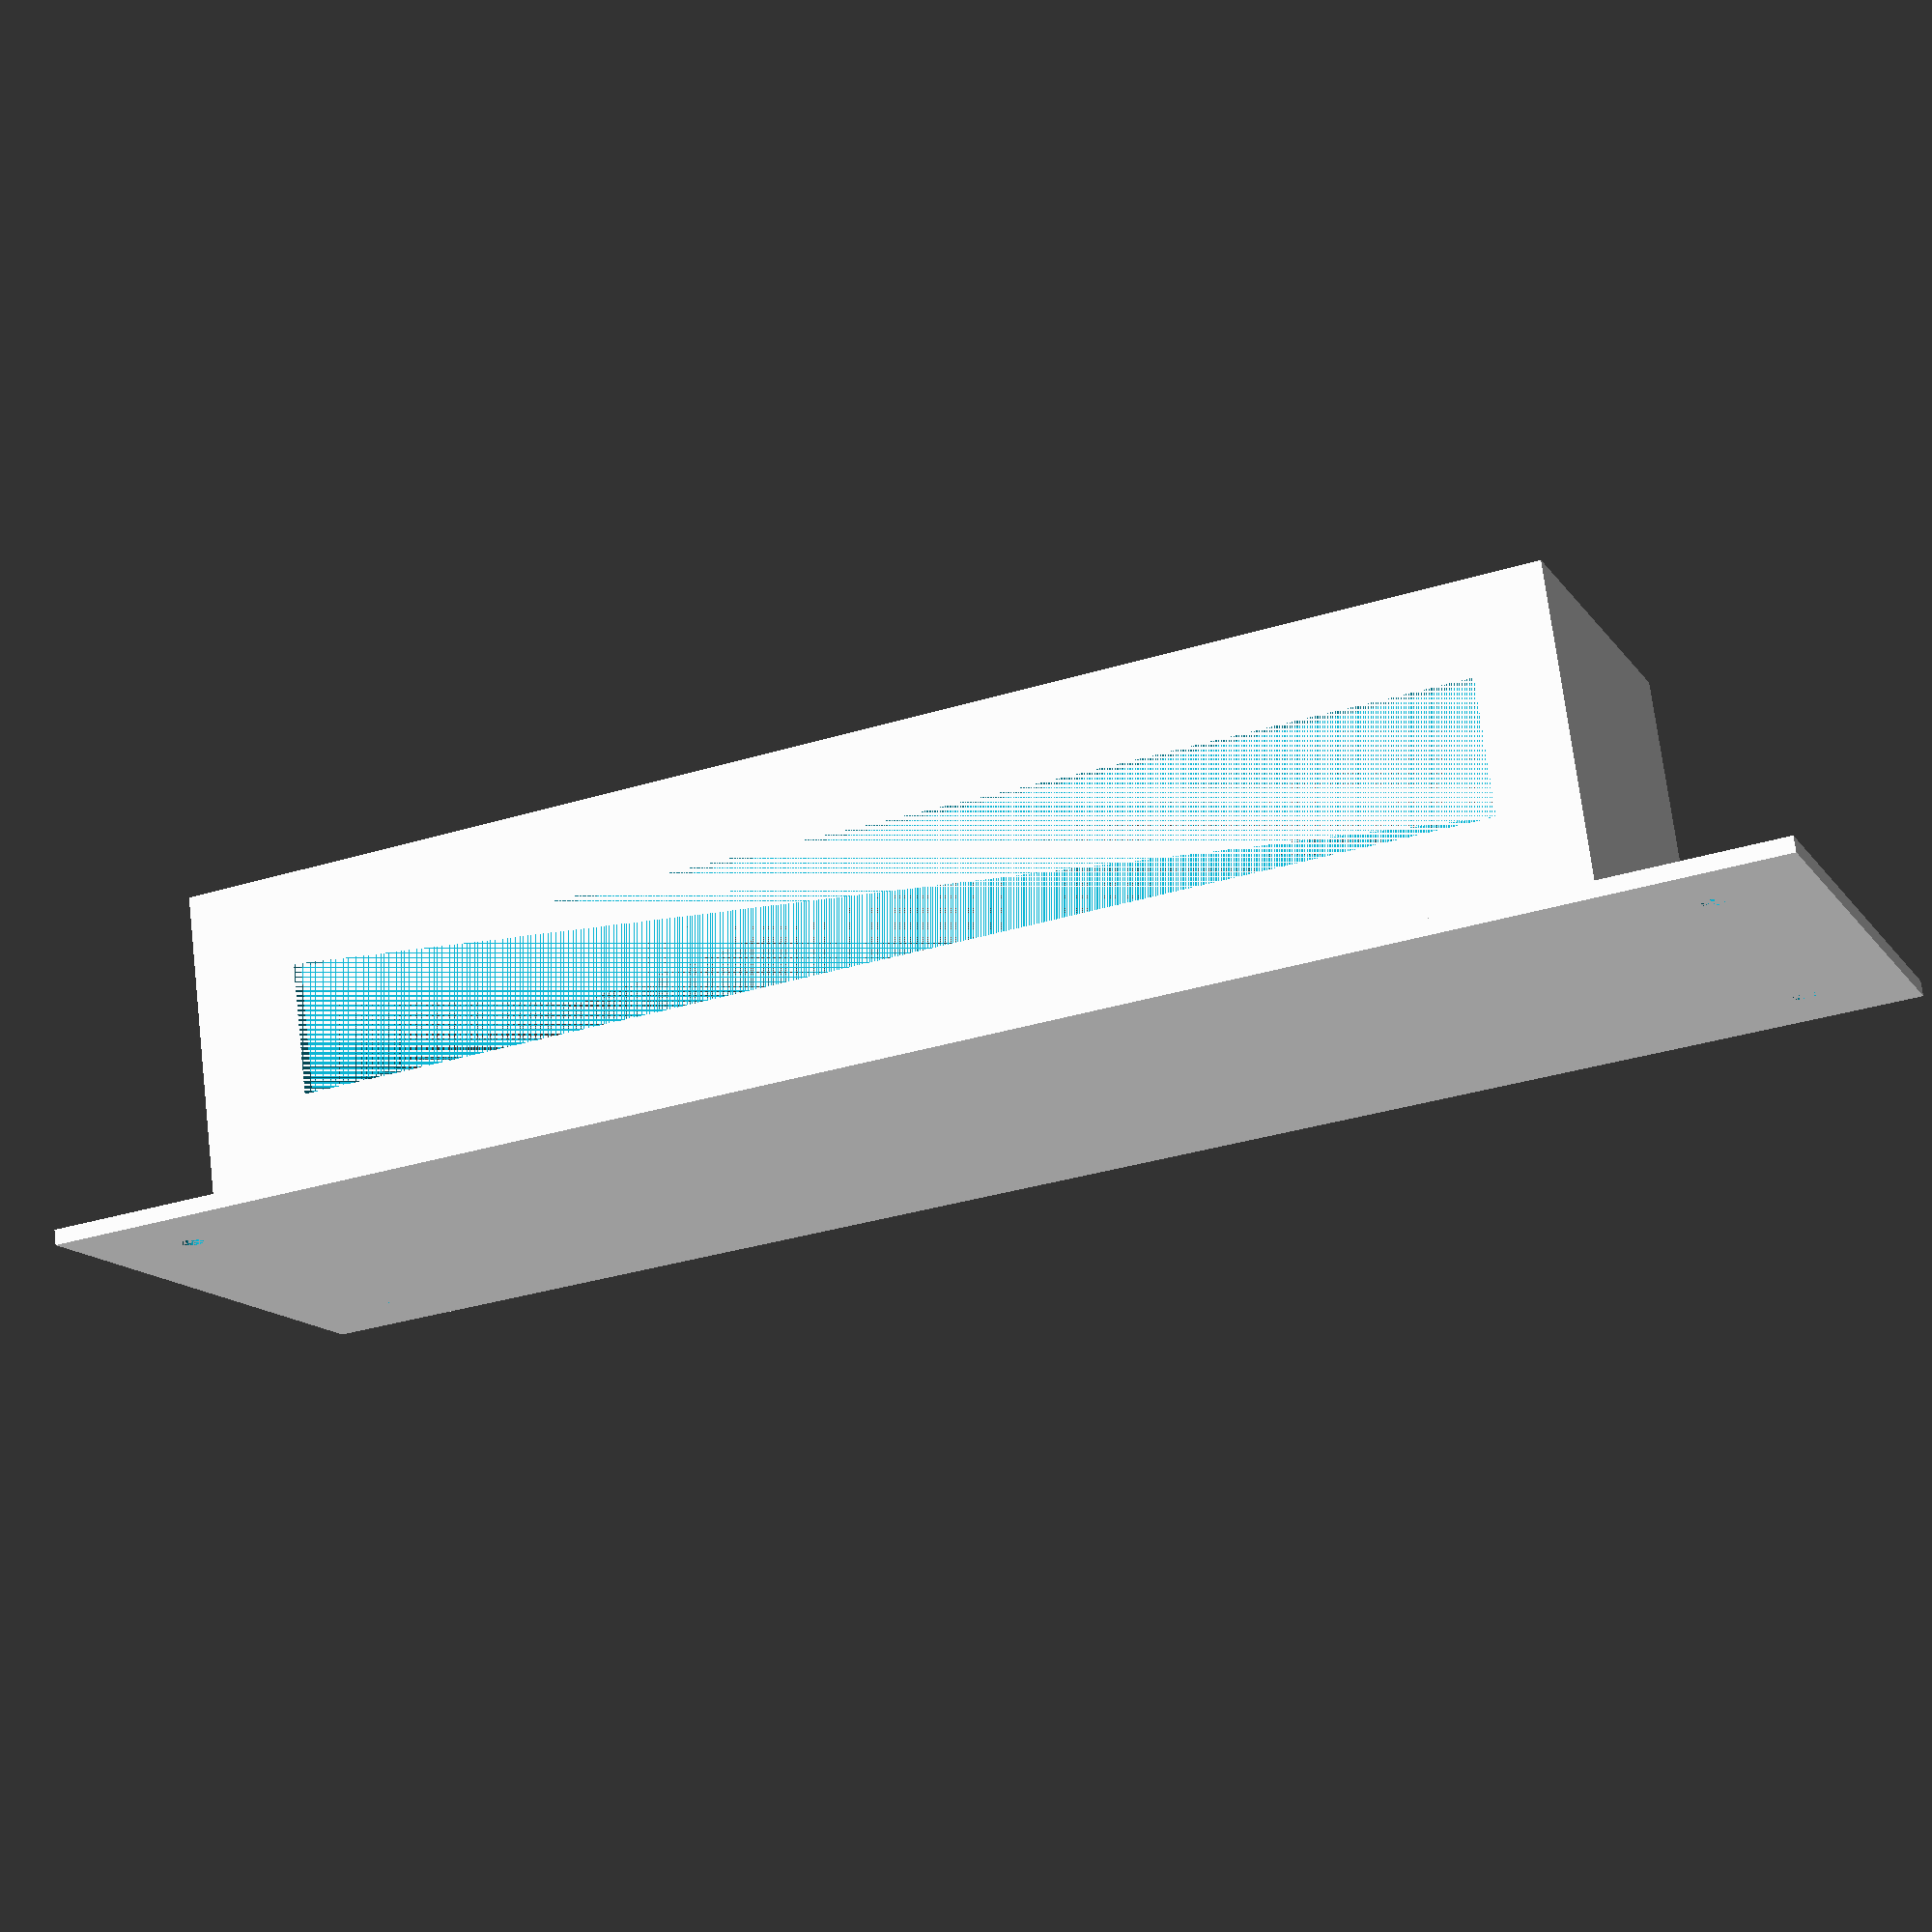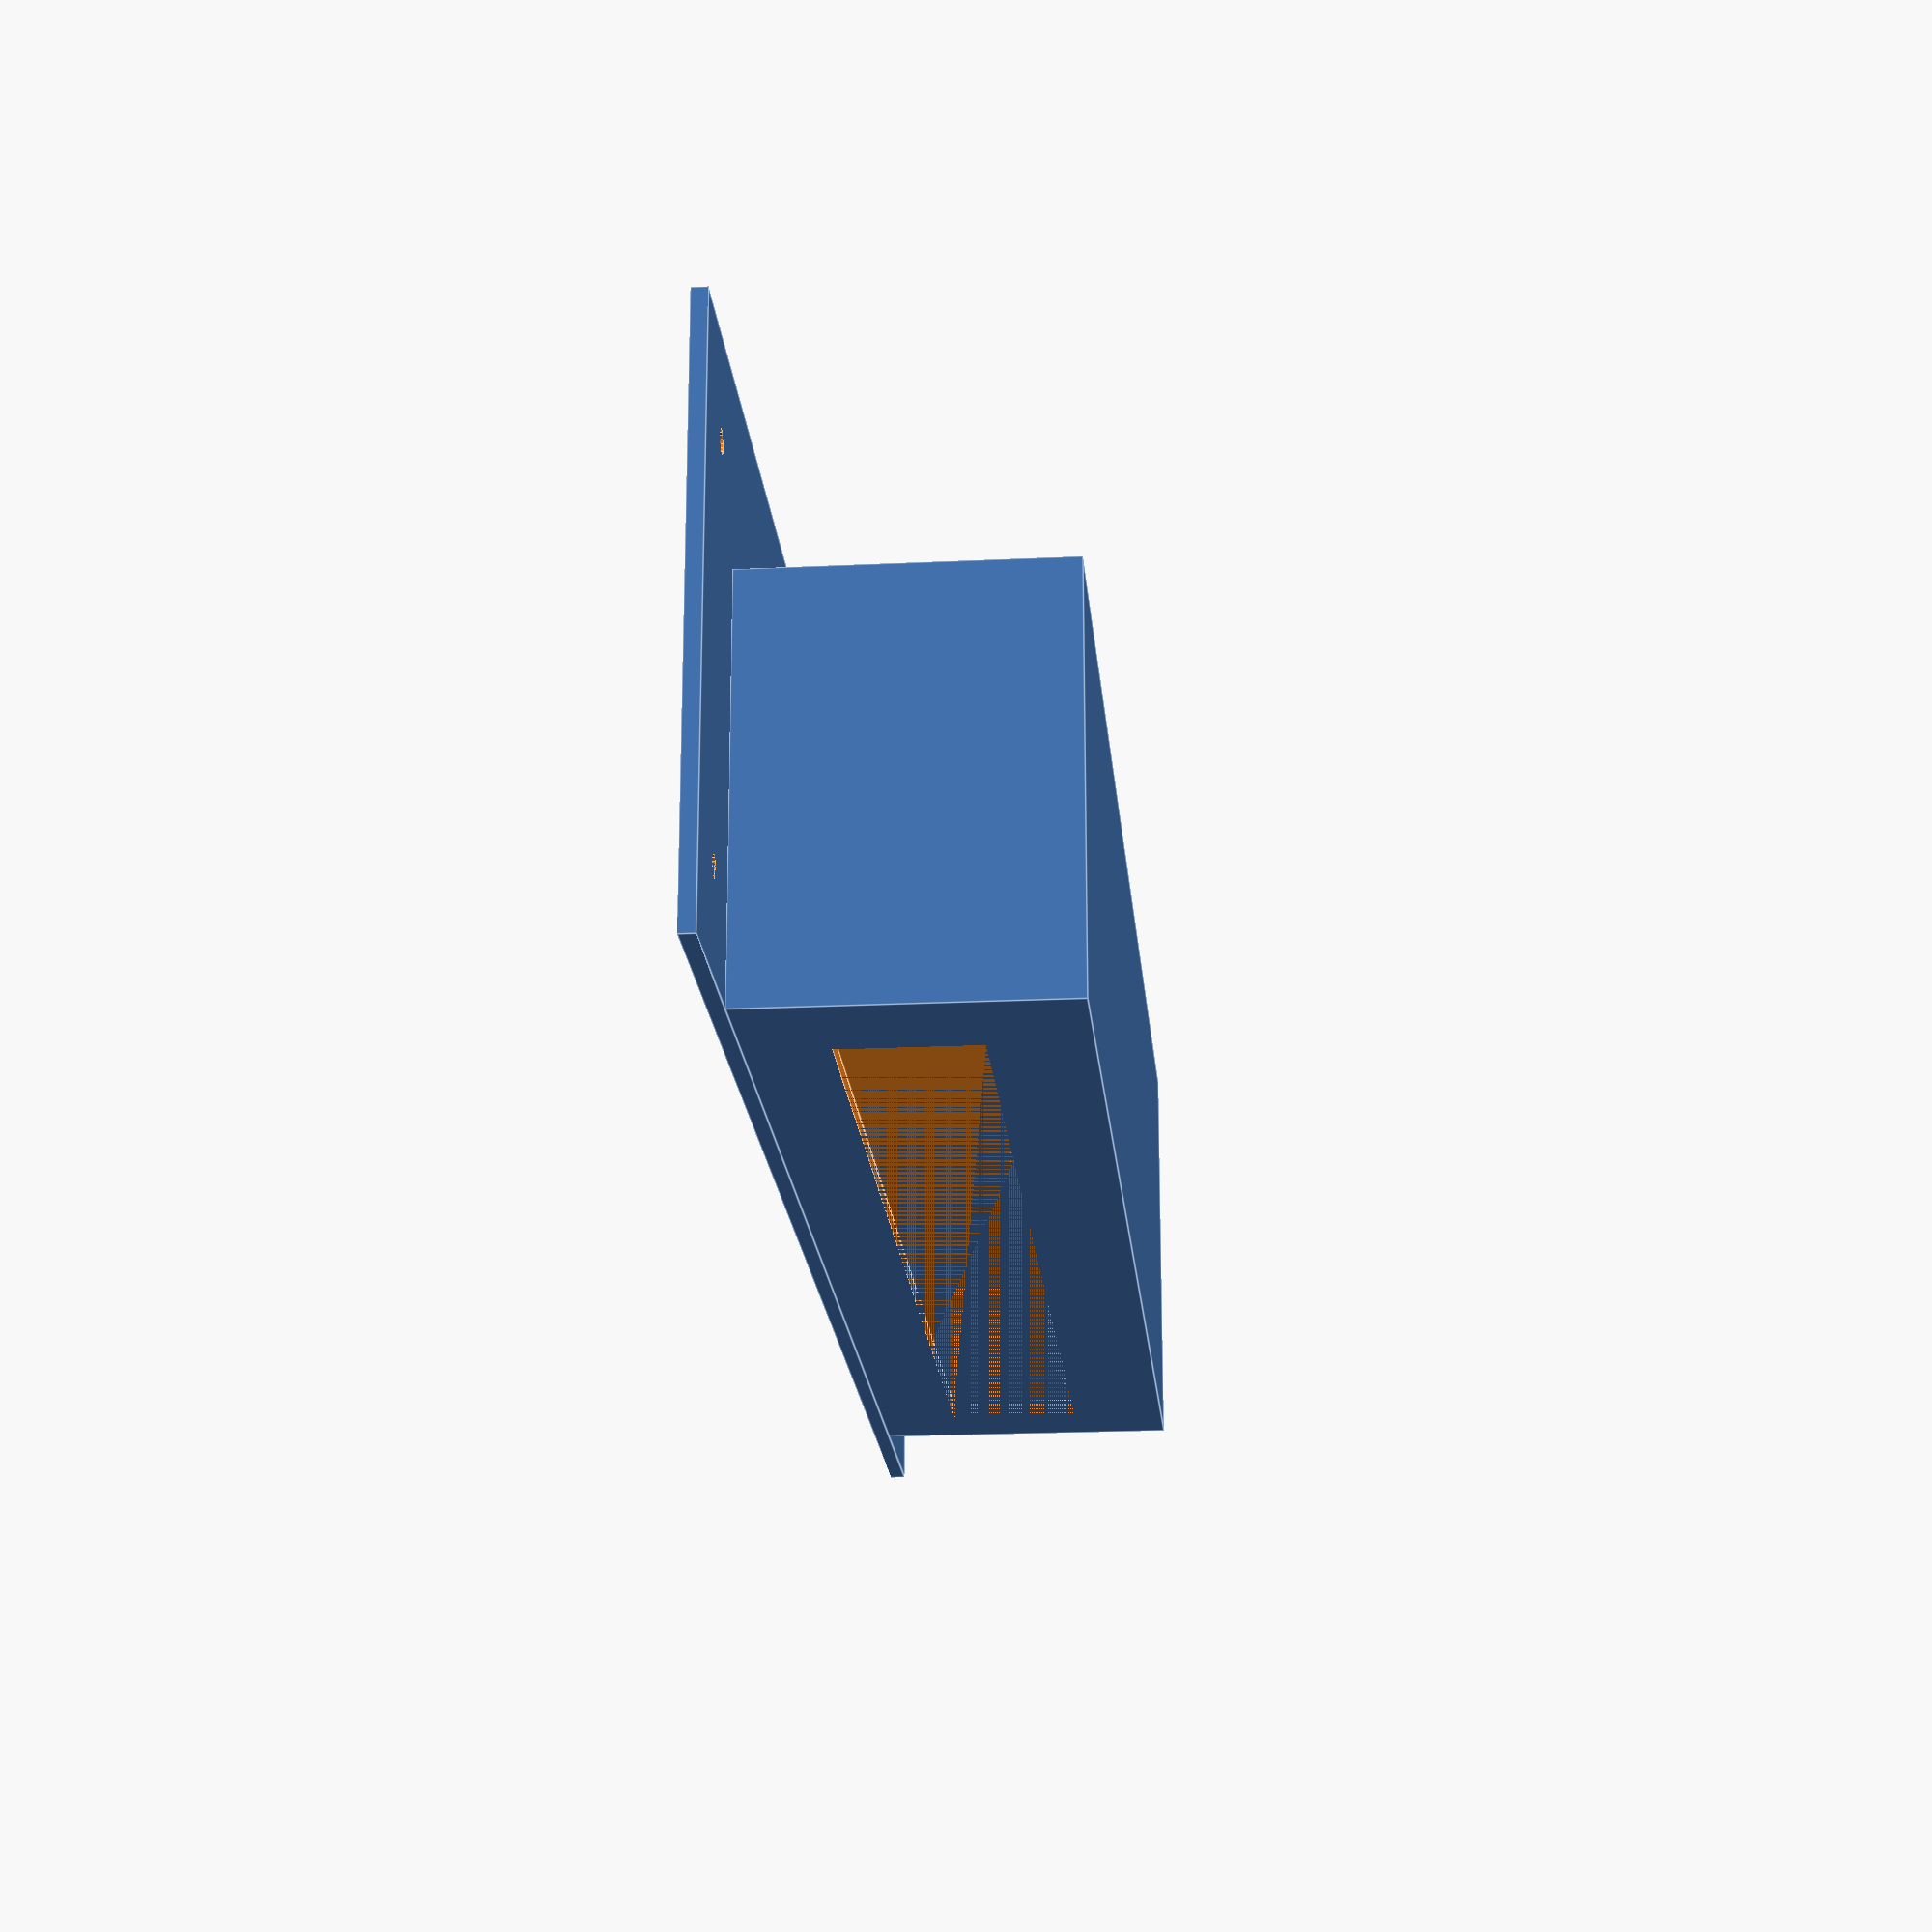
<openscad>
thickness = 2;
pfsense_width = 50;
pfsense_depth = 175;
pfsense_height = 37;
extra_width = 25;
extra_depth = 25;
gap = extra_depth / 2;
m3_rad = 3 / 2;
segments = 20;
air_space = 10;

// Flat space.
difference()
{
    cube([extra_width + pfsense_width,
          extra_depth + pfsense_depth + extra_depth,
          thickness]);
     
    // Screw hole left under.
    translate([gap, gap, 0])
    {
        cylinder(h = thickness, r = m3_rad, $fn = segments);
    }
     
    // Screw hole right under.
    translate([extra_width + pfsense_width - gap, gap, 0])
    {
        cylinder(h = thickness, r = m3_rad, $fn = segments);
    }
     
    // Screw hole left top.
    translate([gap, extra_depth + pfsense_depth + extra_depth - gap, 0])
    {
        cylinder(h = thickness, r = m3_rad, $fn = segments);
    }
     
    // Screw hole right top.
    translate([extra_width + pfsense_width - gap, extra_depth + pfsense_depth + extra_depth - gap, 0])
    {
        cylinder(h = thickness, r = m3_rad, $fn = segments);
    }
        
    // Screw hole center top.
    translate([extra_width + pfsense_width - gap, (extra_depth + pfsense_depth + extra_depth) / 2, 0])
    {
        cylinder(h = thickness, r = m3_rad, $fn = segments);
    }
}
      
// Bucket.
translate([0, extra_depth - thickness, thickness])
{
    difference()
    {
        cube([thickness + pfsense_width, 
            thickness + pfsense_depth + thickness, 
            pfsense_height + thickness]);
        
        // Air opening bottom.
        translate([0, air_space, air_space])
        {
            cube([thickness, pfsense_depth - air_space - air_space, pfsense_height - air_space - air_space]);
        }
        
        translate([thickness, thickness, 0])
        {
            cube([pfsense_width, pfsense_depth, pfsense_height]);
        }
    }
}
    

</openscad>
<views>
elev=286.4 azim=111.7 roll=173.0 proj=p view=wireframe
elev=21.3 azim=269.1 roll=274.8 proj=p view=edges
</views>
